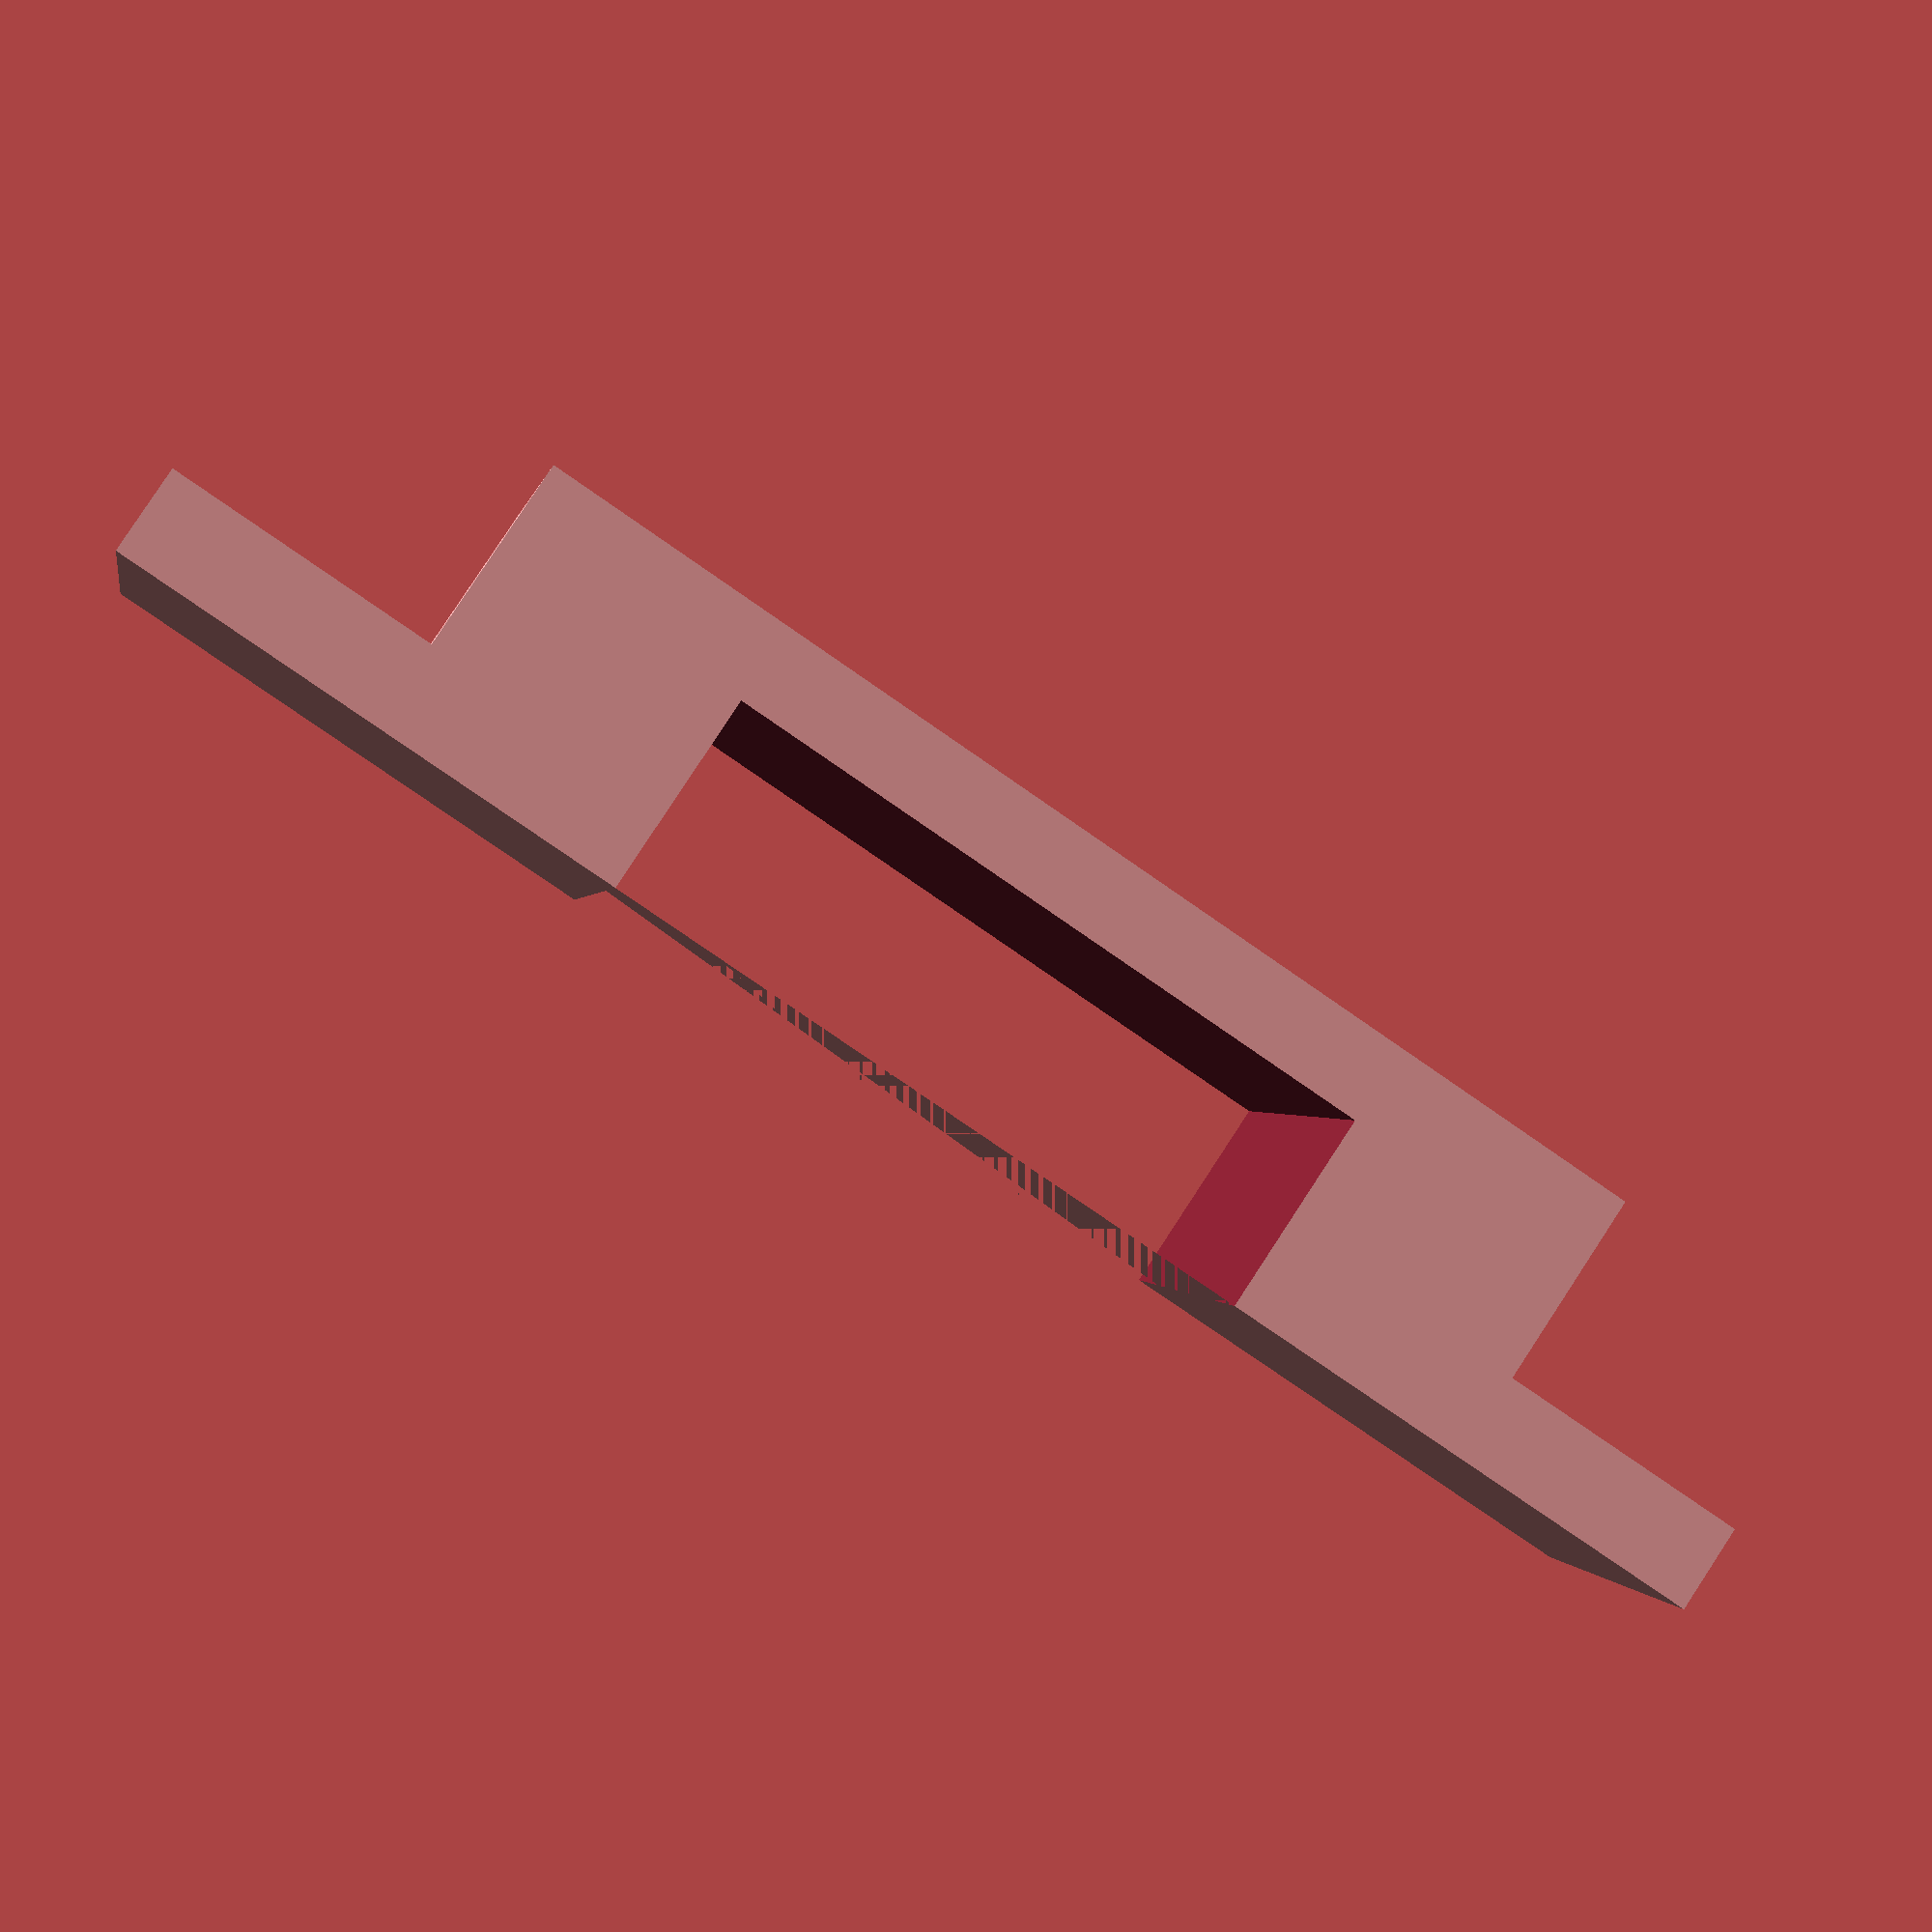
<openscad>

difference() {
union() {
 translate([-29,20,0]) cube([135.0,50.0,32.0]);
 translate([95,20,0]) cube([40,50,10.0]);
 translate([-60,20,0]) cube([40,50,10.0]);
}
cube([77.08,126.2,23.0]);
}
</openscad>
<views>
elev=276.8 azim=168.8 roll=213.3 proj=p view=solid
</views>
